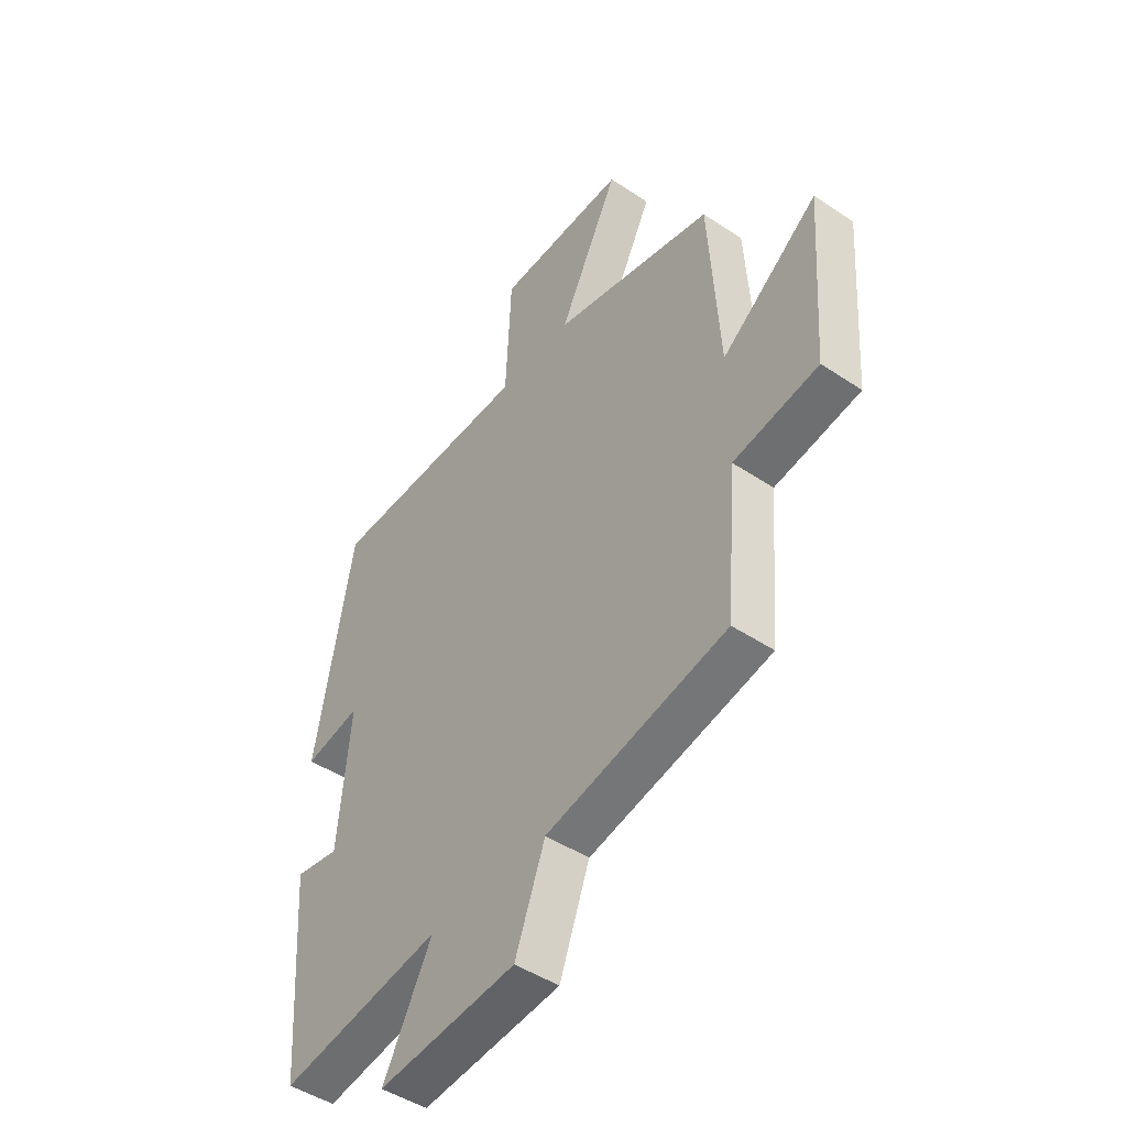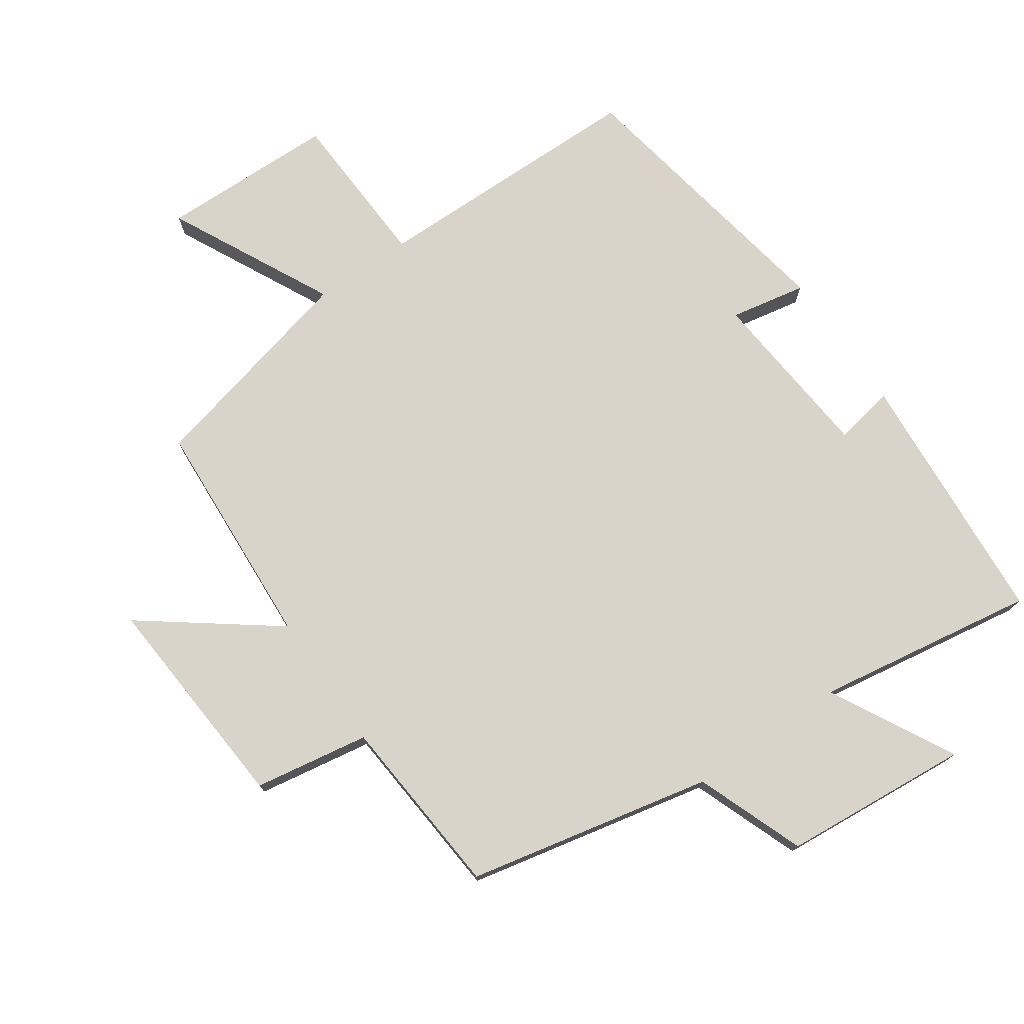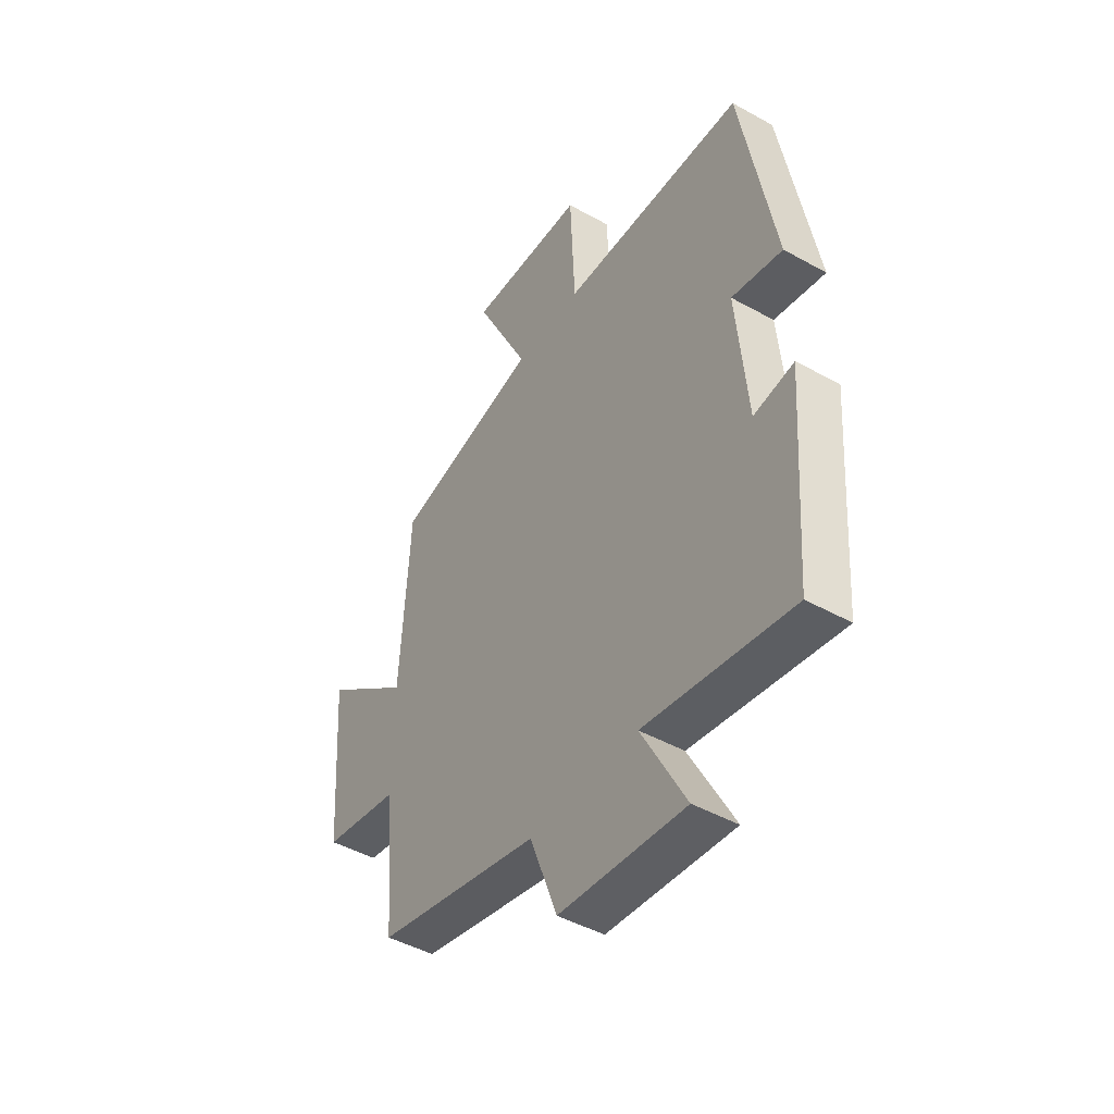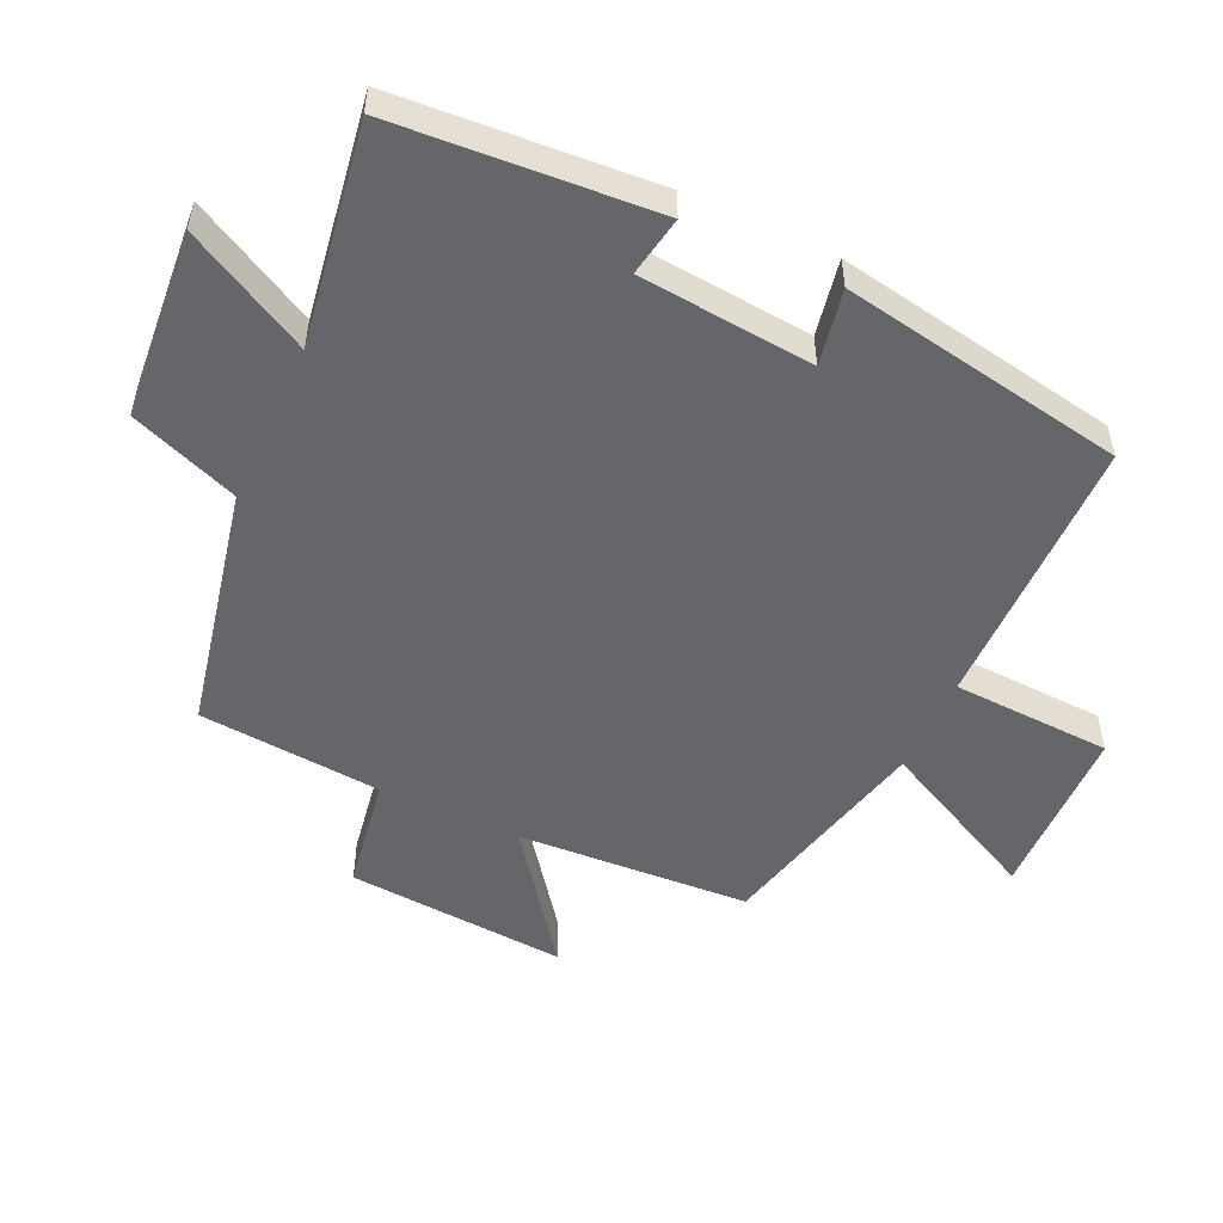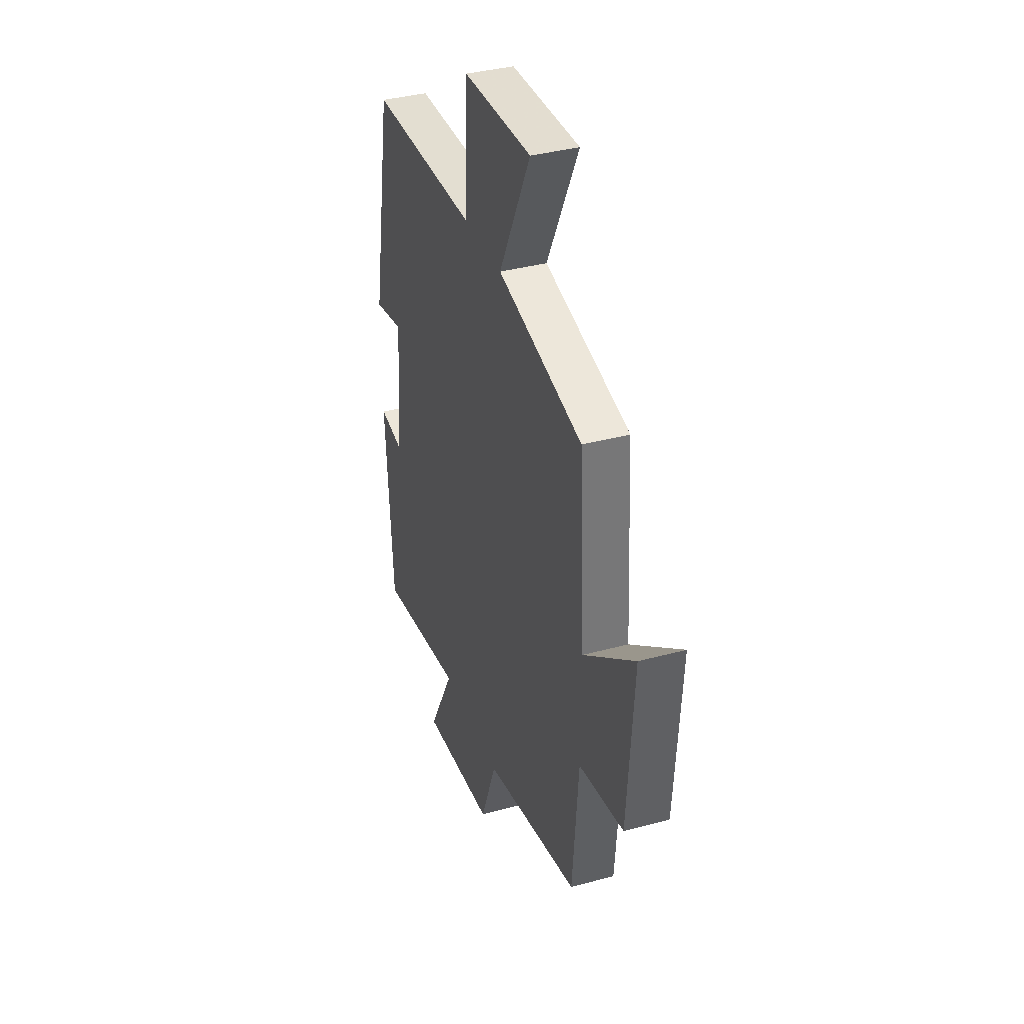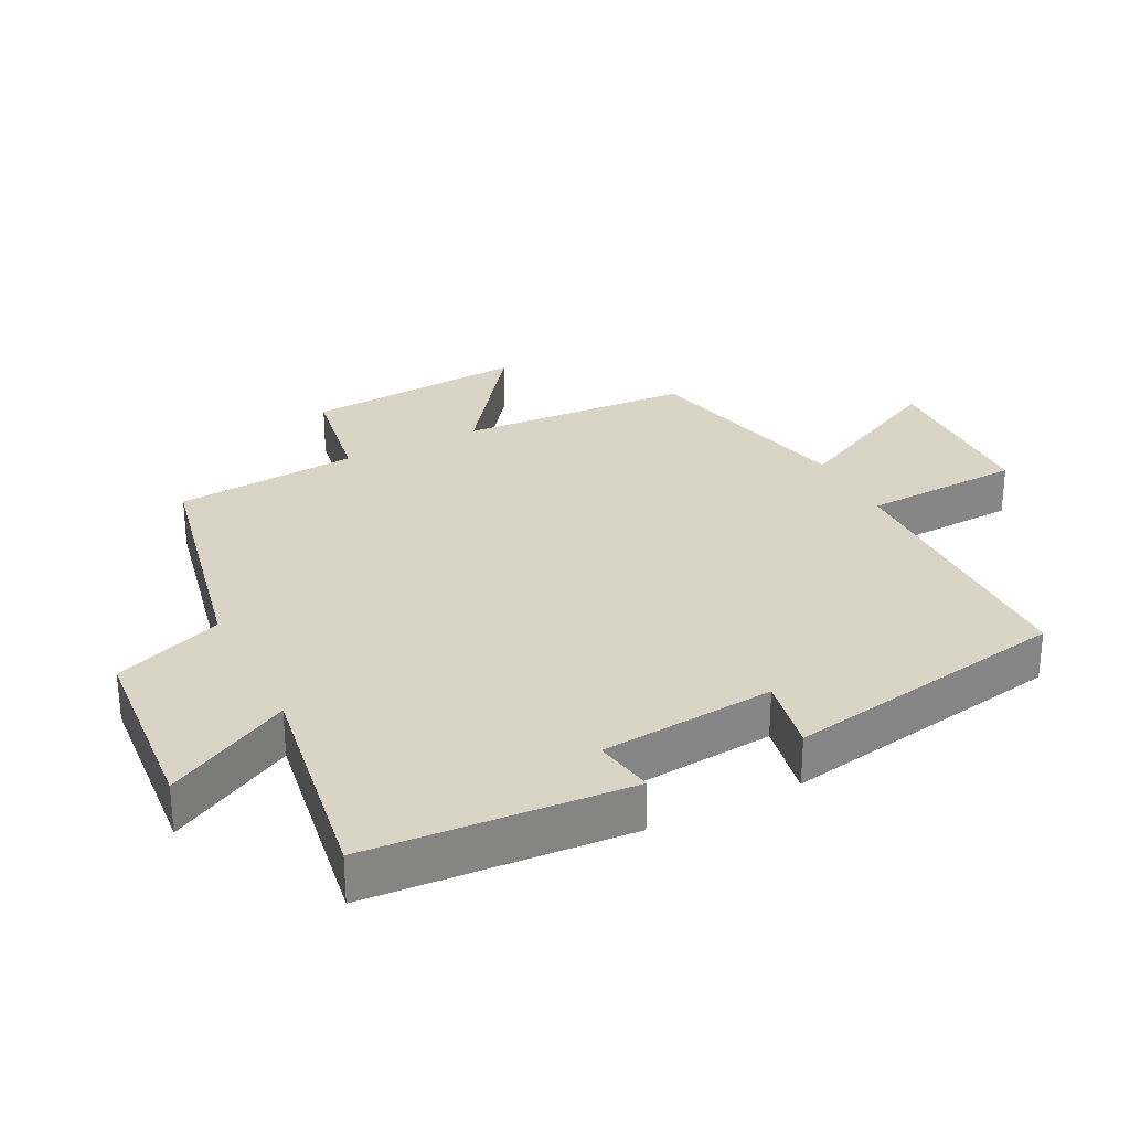
<metadata>
{"format":"obj","ext":"obj","renderer":"f3d","projection":"perspective","resolution":1024,"background":"white","views":[{"elev":-46.7,"azim":52.7,"up":"+Z"},{"elev":75.5,"azim":145.3,"up":"+Y"},{"elev":-45.8,"azim":-122.7,"up":"+Z"},{"elev":-51.9,"azim":-114.9,"up":"+Y"},{"elev":37.0,"azim":70.7,"up":"+Z"},{"elev":28.9,"azim":-116.9,"up":"+Y"}]}
</metadata>
<code>
v 0.479 0.07 0.421
v 0.5 0.07 0.07
v 0.698 0.07 0.219
v 0.674 0.07 -0.115
v 0.5 0.07 -0.144
v 0.477 0.07 -0.421
v 0.107 0.07 -0.5
v 0.045 0.07 -0.664
v -0.239 0.07 -0.688
v -0.139 0.07 -0.5
v -0.472 0.07 -0.553
v -0.5 0.07 -0.161
v -0.409 0.07 -0.177
v -0.385 0.07 0.087
v -0.5 0.07 0.065
v -0.424 0.07 0.495
v -0.006 0.07 0.5
v 0.005 0.07 0.741
v 0.271 0.07 0.747
v 0.148 0.07 0.5
v 0.479 0 0.421
v 0.5 0 0.07
v 0.698 0 0.219
v 0.674 0 -0.115
v 0.5 0 -0.144
v 0.477 0 -0.421
v 0.107 0 -0.5
v 0.045 0 -0.664
v -0.239 0 -0.688
v -0.139 0 -0.5
v -0.472 0 -0.553
v -0.5 0 -0.161
v -0.409 0 -0.177
v -0.385 0 0.087
v -0.5 0 0.065
v -0.424 0 0.495
v -0.006 0 0.5
v 0.005 0 0.741
v 0.271 0 0.747
v 0.148 0 0.5
f 17 18 19 20
f 17 20 1
f 16 17 1
f 15 16 1
f 14 15 1
f 13 14 1 2
f 10 11 12 13
f 10 13 2
f 7 8 9 10
f 7 10 2
f 6 7 2
f 5 6 2
f 2 3 4 5
f 40 39 38 37
f 21 40 37
f 21 37 36
f 21 36 35
f 21 35 34
f 22 21 34 33
f 33 32 31 30
f 22 33 30
f 30 29 28 27
f 22 30 27
f 22 27 26
f 22 26 25
f 25 24 23 22
f 1 21 22 2
f 2 22 23 3
f 3 23 24 4
f 4 24 25 5
f 5 25 26 6
f 6 26 27 7
f 7 27 28 8
f 8 28 29 9
f 9 29 30 10
f 10 30 31 11
f 11 31 32 12
f 12 32 33 13
f 13 33 34 14
f 14 34 35 15
f 15 35 36 16
f 16 36 37 17
f 17 37 38 18
f 18 38 39 19
f 19 39 40 20
f 20 40 21 1

</code>
